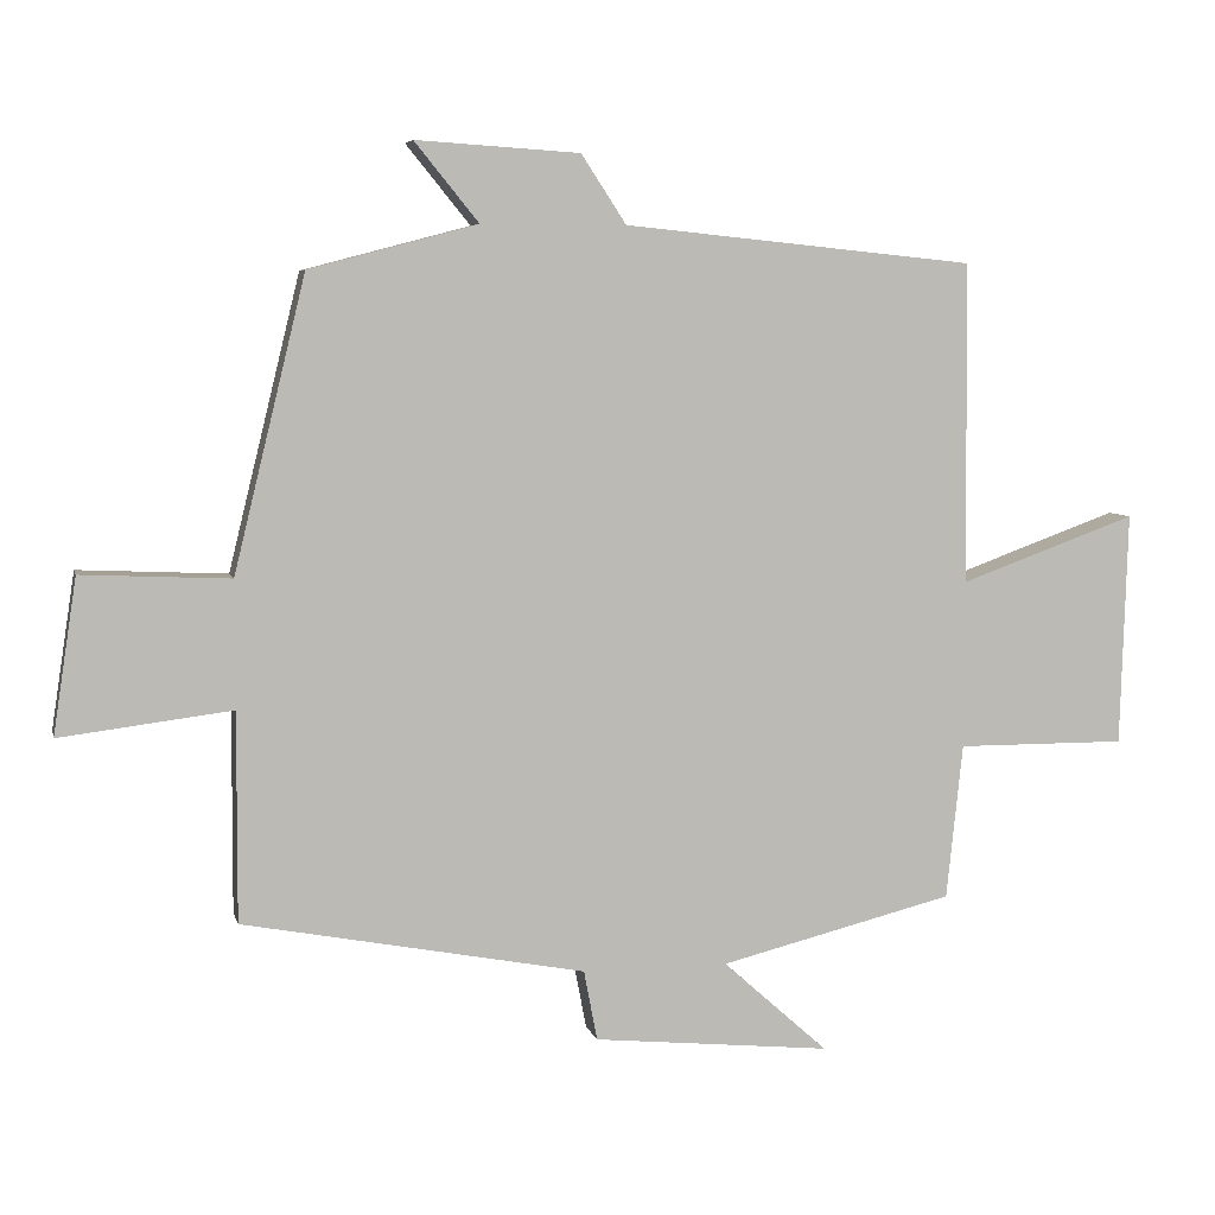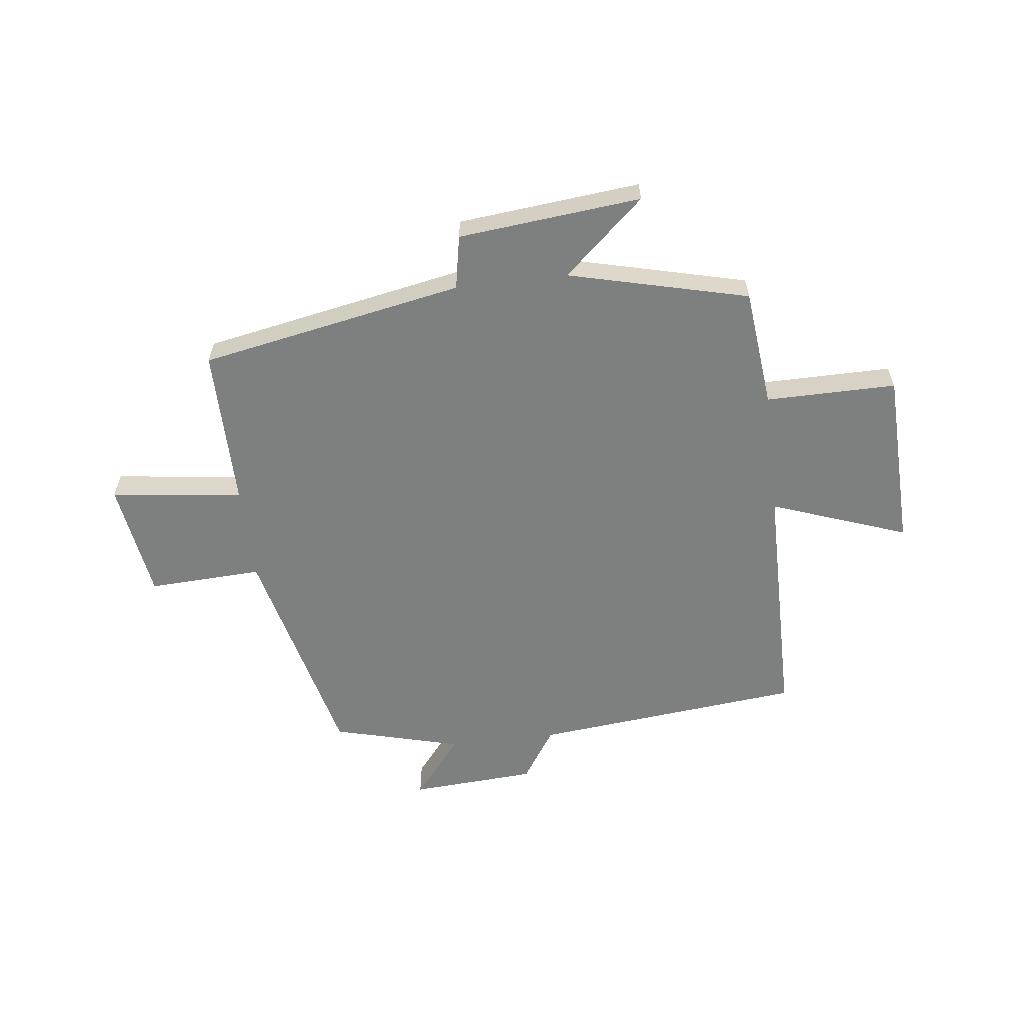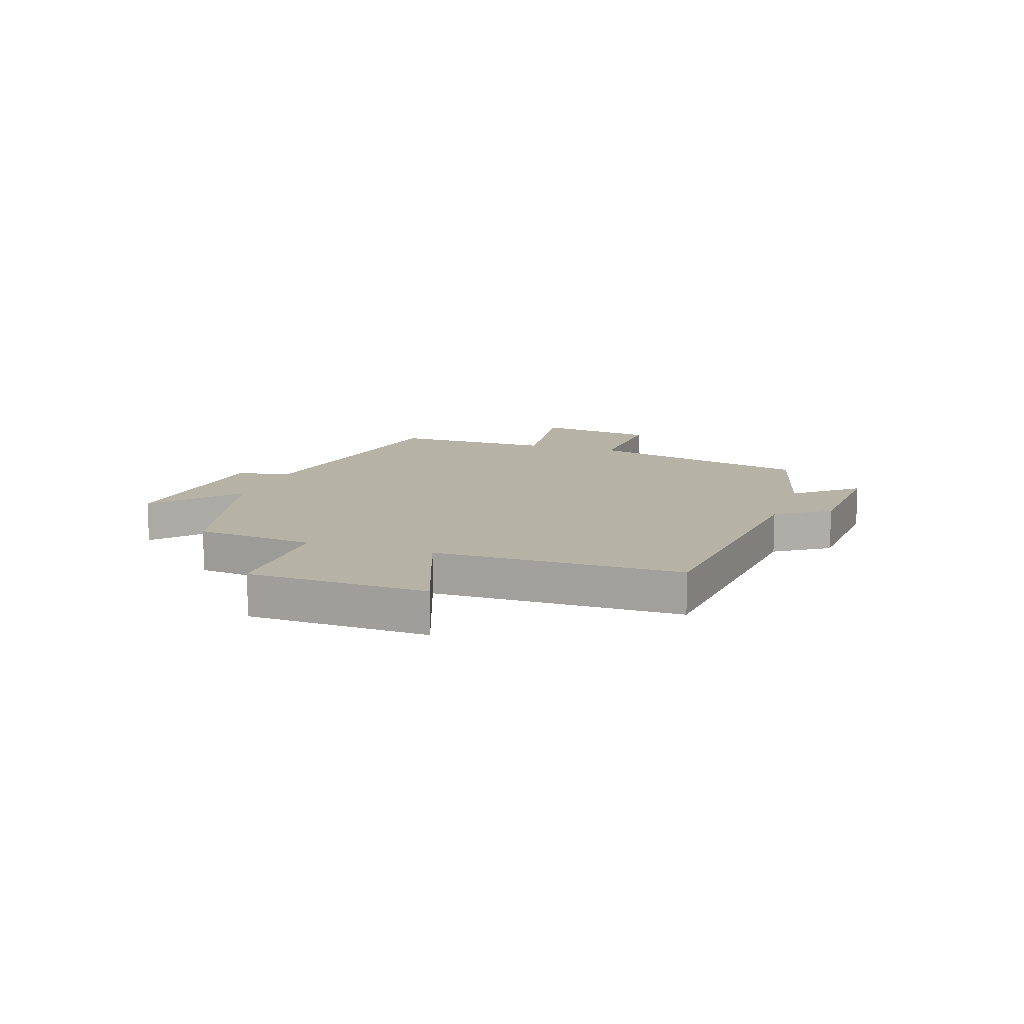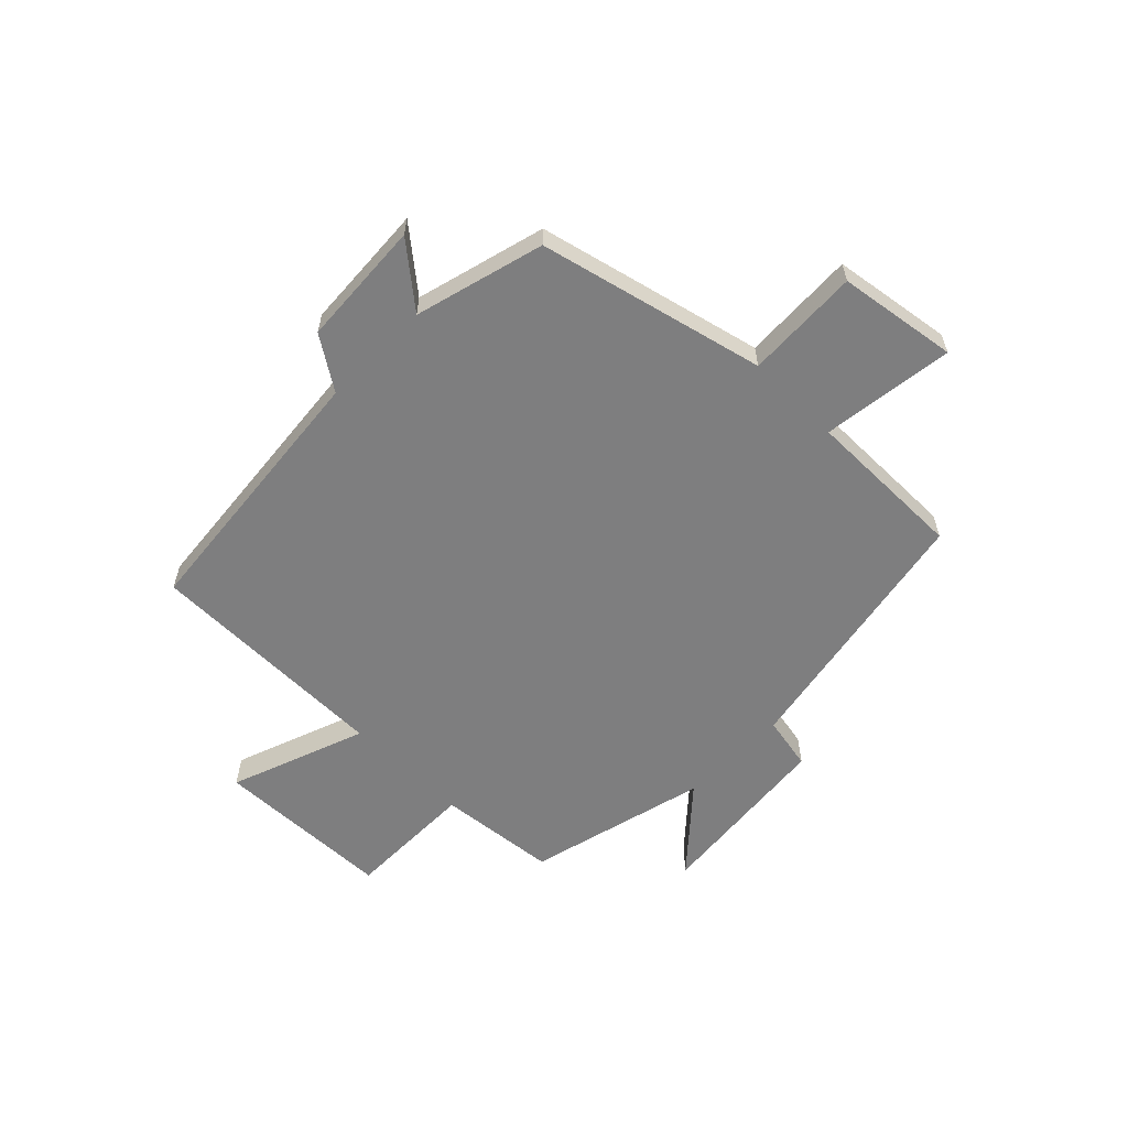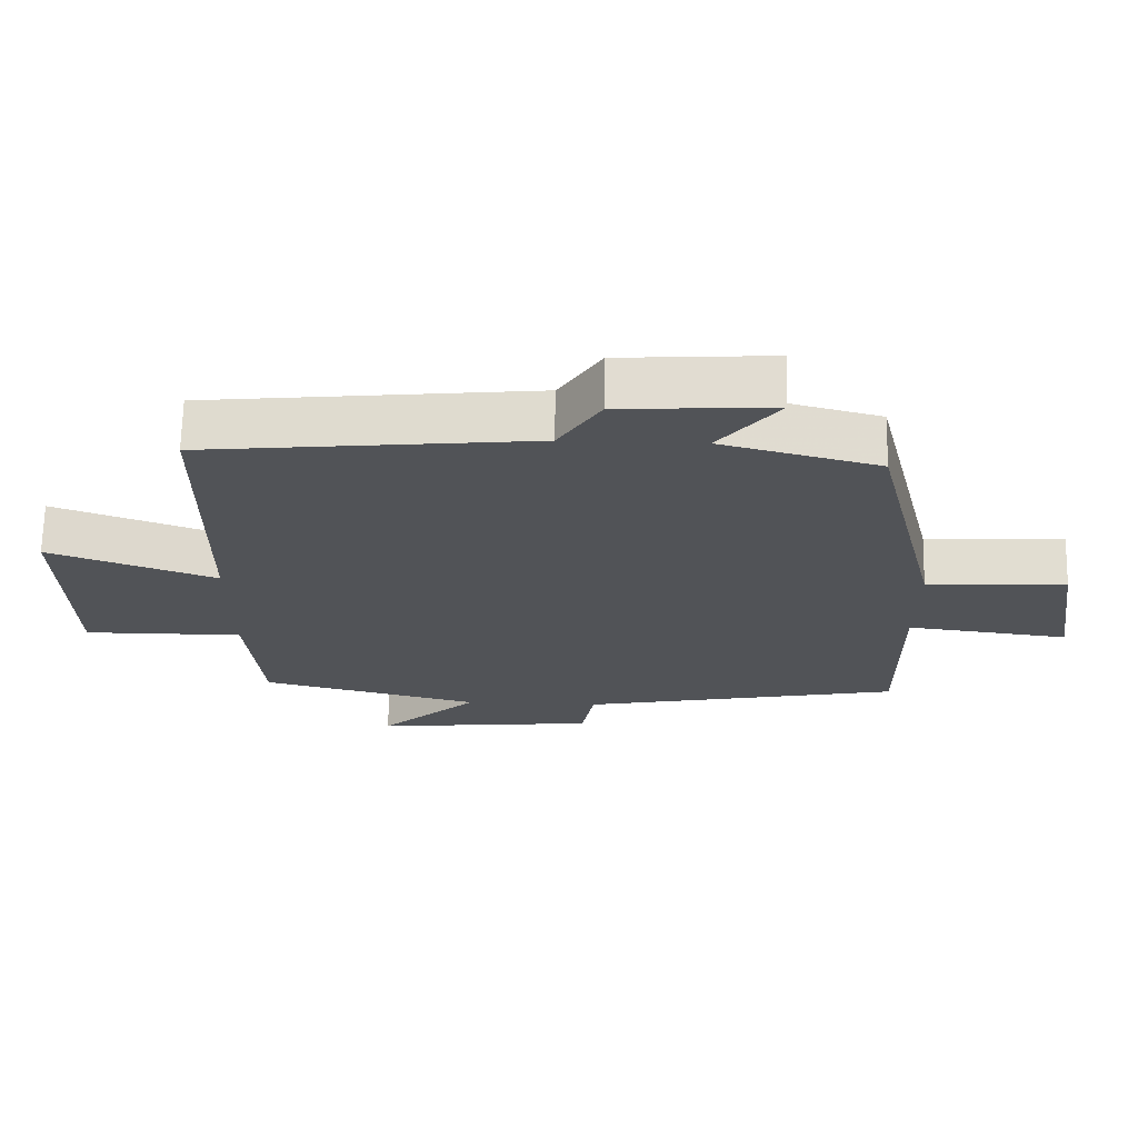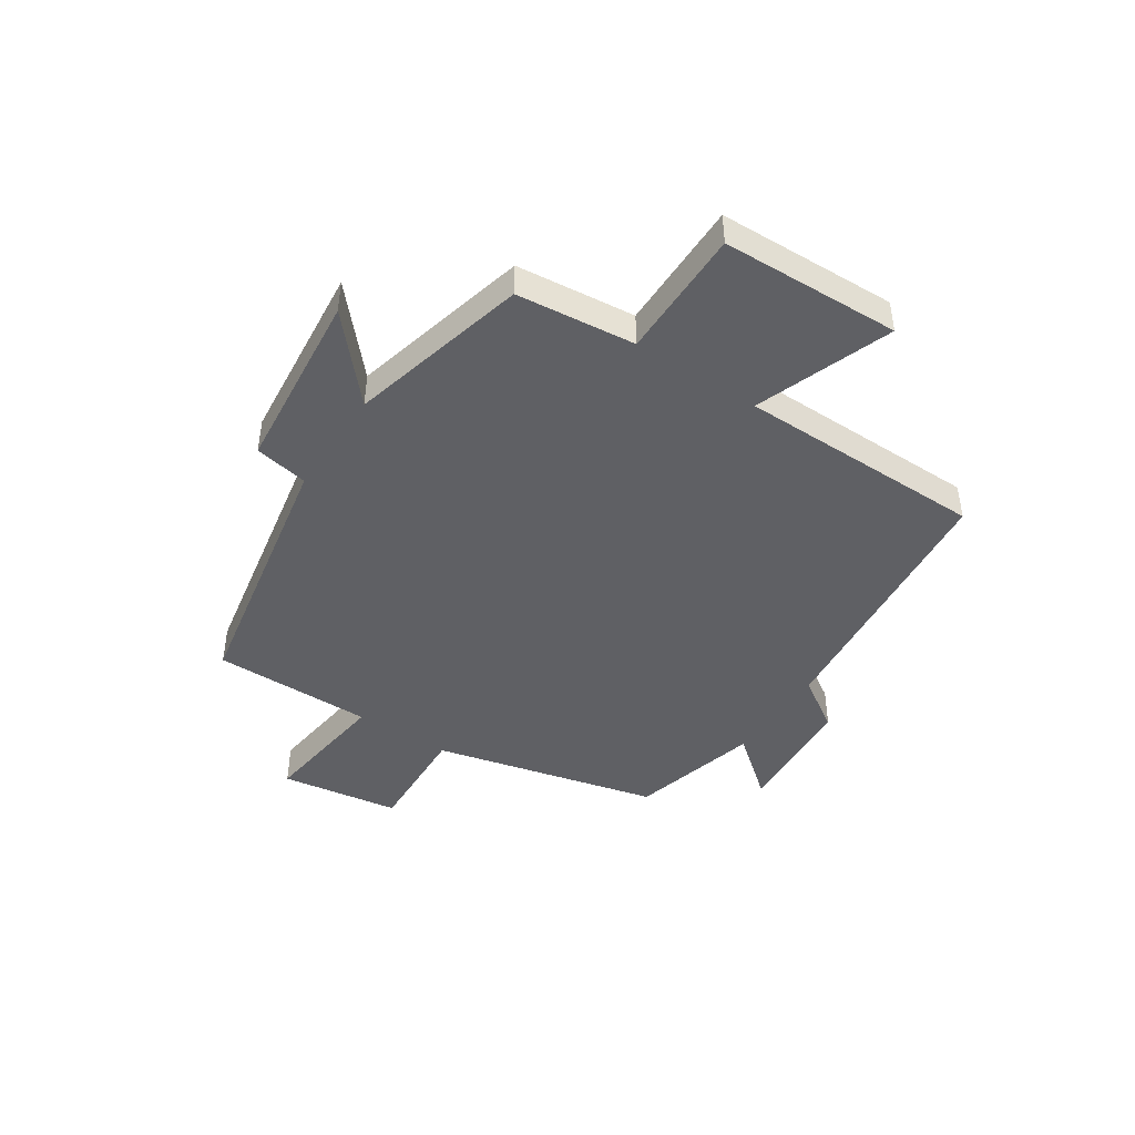
<metadata>
{"format":"obj","ext":"obj","renderer":"f3d","projection":"perspective","resolution":1024,"background":"white","views":[{"elev":6.0,"azim":167.2,"up":"+Z"},{"elev":-59.6,"azim":-173.1,"up":"+Y"},{"elev":12.3,"azim":-71.4,"up":"+Y"},{"elev":-59.5,"azim":45.3,"up":"+Y"},{"elev":67.8,"azim":1.1,"up":"+Z"},{"elev":-44.7,"azim":-123.5,"up":"+Y"}]}
</metadata>
<code>
v 0.501 0.07 -0.412
v 0.037 0.07 -0.5
v 0.019 0.07 -0.595
v -0.303 0.07 -0.627
v -0.161 0.07 -0.5
v -0.478 0.07 -0.421
v -0.5 0.07 -0.211
v -0.73 0.07 -0.212
v -0.74 0.07 0.104
v -0.5 0.07 0.017
v -0.497 0.07 0.452
v -0.021 0.07 0.5
v 0.04 0.07 0.593
v 0.262 0.07 0.607
v 0.175 0.07 0.5
v 0.403 0.07 0.44
v 0.5 0.07 0.043
v 0.701 0.07 0.052
v 0.733 0.07 -0.158
v 0.5 0.07 -0.129
v 0.501 0 -0.412
v 0.037 0 -0.5
v 0.019 0 -0.595
v -0.303 0 -0.627
v -0.161 0 -0.5
v -0.478 0 -0.421
v -0.5 0 -0.211
v -0.73 0 -0.212
v -0.74 0 0.104
v -0.5 0 0.017
v -0.497 0 0.452
v -0.021 0 0.5
v 0.04 0 0.593
v 0.262 0 0.607
v 0.175 0 0.5
v 0.403 0 0.44
v 0.5 0 0.043
v 0.701 0 0.052
v 0.733 0 -0.158
v 0.5 0 -0.129
f 17 18 19 20
f 15 16 17 20
f 15 20 1 2
f 12 13 14 15
f 15 2 3
f 12 15 3
f 11 12 3
f 10 11 3
f 7 8 9 10
f 5 6 7 10
f 5 10 3
f 3 4 5
f 40 39 38 37
f 40 37 36 35
f 22 21 40 35
f 35 34 33 32
f 23 22 35
f 23 35 32
f 23 32 31
f 23 31 30
f 30 29 28 27
f 30 27 26 25
f 23 30 25
f 25 24 23
f 1 21 22 2
f 2 22 23 3
f 3 23 24 4
f 4 24 25 5
f 5 25 26 6
f 6 26 27 7
f 7 27 28 8
f 8 28 29 9
f 9 29 30 10
f 10 30 31 11
f 11 31 32 12
f 12 32 33 13
f 13 33 34 14
f 14 34 35 15
f 15 35 36 16
f 16 36 37 17
f 17 37 38 18
f 18 38 39 19
f 19 39 40 20
f 20 40 21 1

</code>
